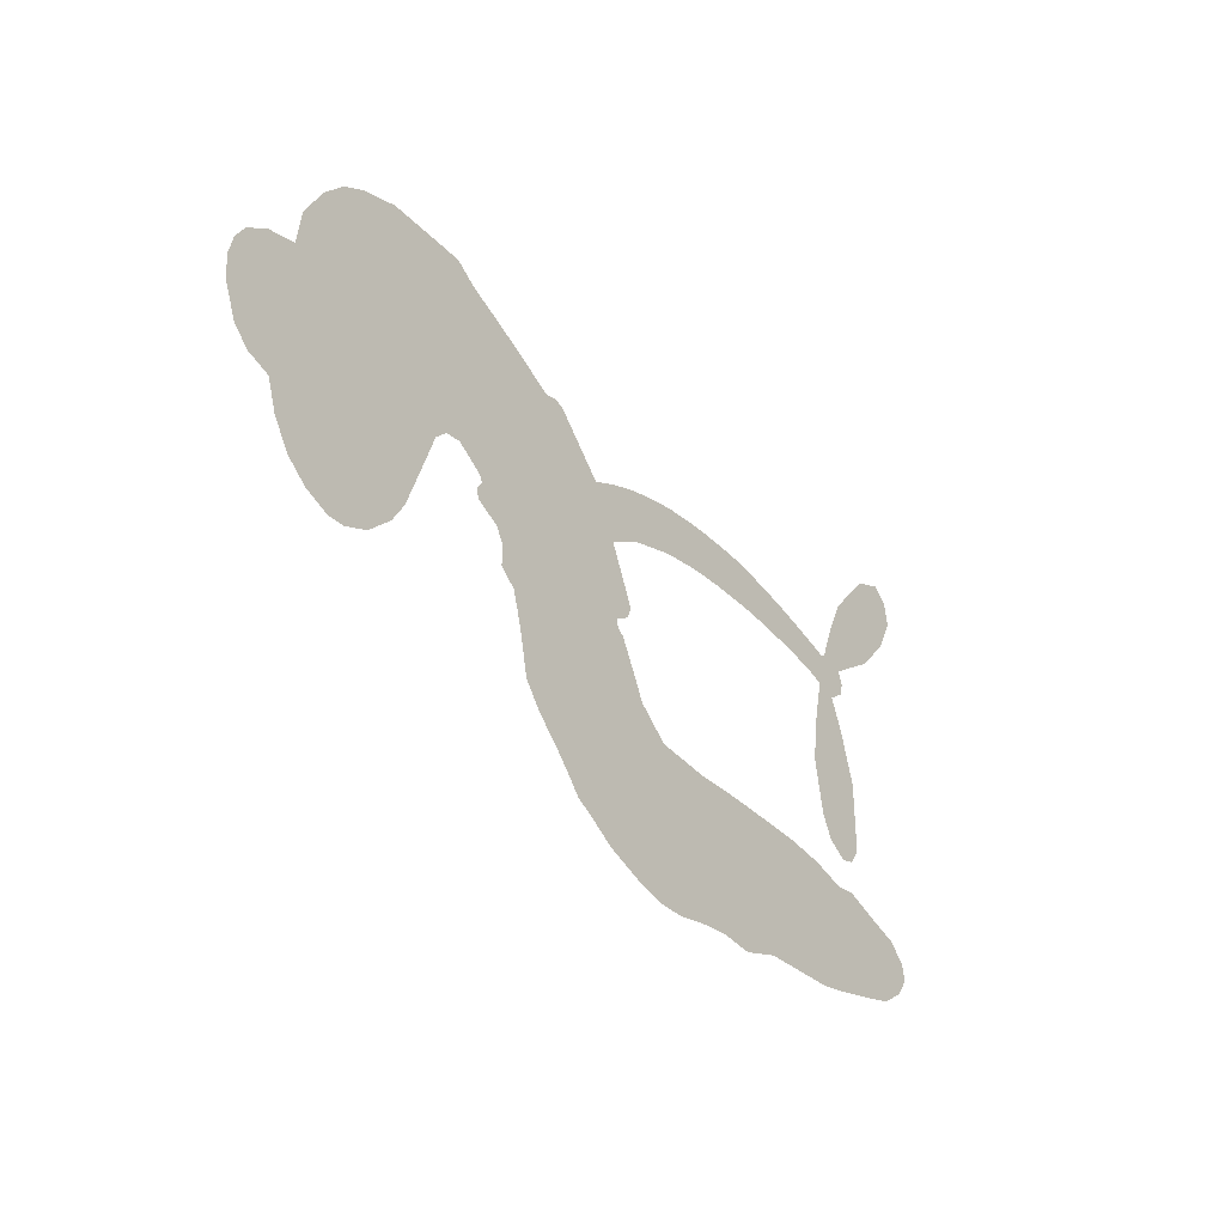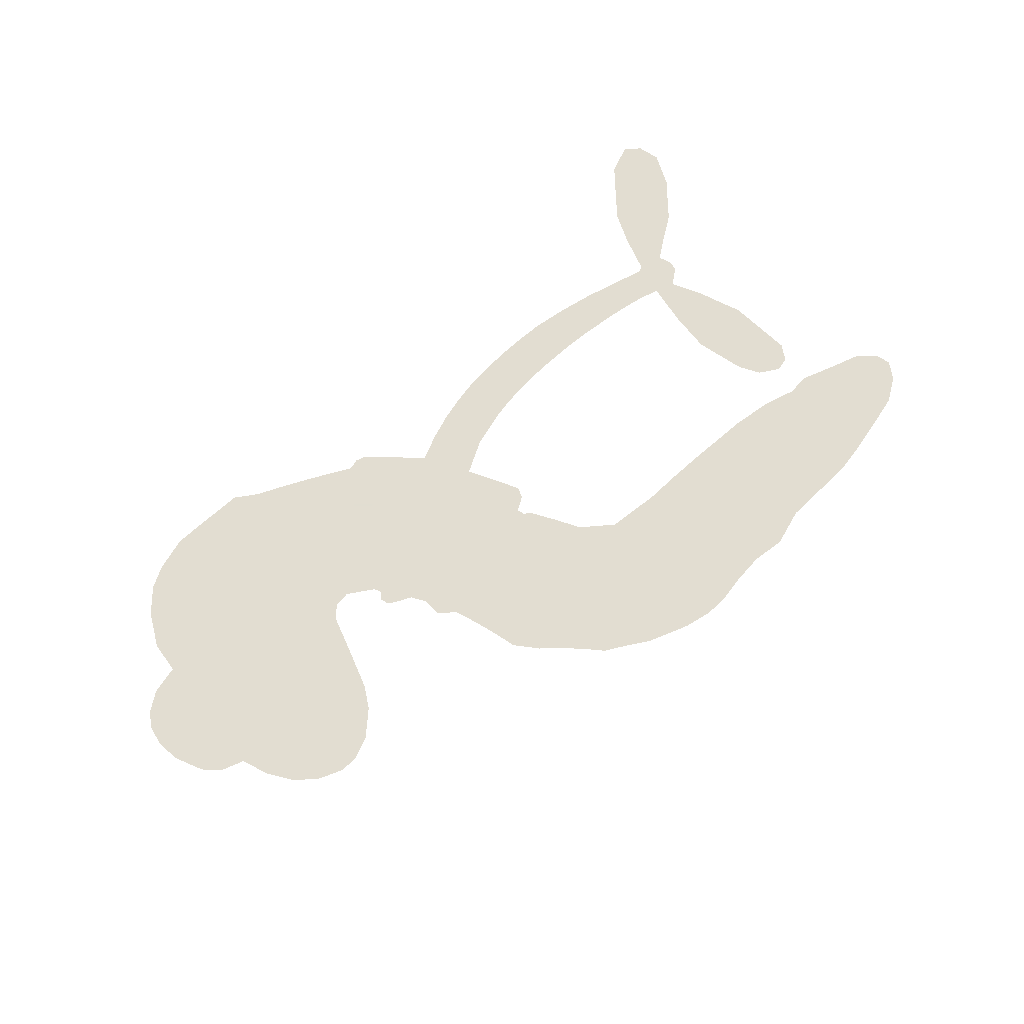
<metadata>
{"format":"obj","ext":"obj","renderer":"f3d","projection":"perspective","resolution":1024,"background":"white","views":[{"elev":-30.9,"azim":-53.0,"up":"+Y"},{"elev":68.6,"azim":-45.2,"up":"+Z"}]}
</metadata>
<code>
v -77.37 -8.18 0
v -80.09 -3.718 0
v -81.64 1.223 0
v -85.56 2.765 0
v -88.11 5.511 0
v -90.09 10.59 0
v -90.38 14.67 0
v -89.49 18.05 0
v -87.81 20.5 0
v -84.23 22.82 0
v -79.15 23.84 0
v -78.29 29.43 0
v -74.89 35.1 0
v -71.08 38.84 0
v -67.13 40.8 0
v -61.1 42.3 0
v -47.58 41.57 0
v -43.94 38.94 0
v -27.22 29.94 0
v -25.32 30.38 0
v -23.5 29.77 0
v -15.39 21.18 0
v 21.29 25.85 0
v 45.06 19.74 0
v 46.06 20.12 0
v 51.29 32.02 0
v 59.17 40.38 0
v 64.26 42.17 0
v 66.81 40.03 0
v 67.62 36.03 0
v 64.56 30.26 0
v 58.76 24.23 0
v 50.34 18.98 0
v 51.07 16.77 0
v 50.68 14.89 0
v 47.74 12.92 0
v 50.12 7.541 0
v 52.77 -0.7426 0
v 52.95 -12.48 0
v 51.11 -15.08 0
v 48.66 -15.6 0
v 45.25 -13.34 0
v 43.34 -9.642 0
v 41.62 -0.678 0
v 44.22 14.13 0
v -11.26 12.88 0
v -6.988 3.532 0
v -7.708 1.72 0
v -10.3 0.2778 0
v -10.05 -1.074 0
v -8.896 -1.936 0
v -4.326 -10.81 0
v 0.8826 -15.26 0
v 10.08 -16.42 0
v 34.16 -17.74 0
v 40.97 -18.9 0
v 46.76 -20.74 0
v 50.67 -20.54 0
v 61.9 -24.8 0
v 64.81 -27.69 0
v 65.39 -30.36 0
v 63.29 -33.29 0
v 59.02 -35.82 0
v 41.43 -38.94 0
v 27.6 -38.71 0
v 20.87 -40.49 0
v 14.92 -39.64 0
v 4.484 -40.65 0
v 0.3714 -40.48 0
v -4.419 -39.3 0
v -11.65 -36.28 0
v -19.02 -31.6 0
v -27.45 -22.48 0
v -30.46 -18.51 0
v -33.52 -6.069 0
v -36.2 -3.72 0
v -36.11 -0.3003 0
v -37.51 2.17 0
v -41.5 4.394 0
v -41.85 5.868 0
v -40.8 7.262 0
v -41.32 8.35 0
v -45.73 11.4 0
v -48.54 11.2 0
v -50.62 9.331 0
v -55.92 -4.286 0
v -58.31 -7.927 0
v -62.59 -11.62 0
v -66.7 -13.11 0
v -69.82 -13.05 0
v -73.88 -11.22 0
v 15.49 18.49 0
v 45.92 18.24 0
v -38.87 9.043 0
v -12.24 -0.7232 0
v -6.588 -6.287 0
v -39.65 5.628 0
v -25.28 27.24 0
v -9.036 8.162 0
v 29.98 17.29 0
v 48.03 19.11 0
v 37.24 16.07 0
v 40.81 15.28 0
v -39.5 3.197 0
v -12.46 2.202 0
v 48.53 26.42 0
v 47.97 16.33 0
v 49.23 22.73 0
v 61.52 -29.81 0
v 49.11 -11.71 0
v -40.94 12.91 0
v -10.45 -3.572 0
v -37 4.876 0
v -68.16 -7.559 0
v -84.32 16.31 0
v -52.72 14.14 0
v -19.54 25.53 0
v -9.959 3.666 0
v 33.34 23.3 0
v 39.23 21.61 0
v -17.3 0.7397 0
v -30.99 25.63 0
v -32.76 3.179 0
v -47.02 16.66 0
v -13.37 6.983 0
v 43.06 17.31 0
v -15.99 -4.961 0
v 39.94 18.44 0
v 36.54 19.45 0
v -31.28 -1.599 0
v 49.11 -27.65 0
v 42.54 6.471 0
v 62.88 37.94 0
v 54.43 21.63 0
v 52.85 -6.587 0
v -81.98 8.682 0
v 33.62 16.76 0
v 48.88 -23.88 0
v 45.35 9.666 0
v 42.21 -25.95 0
v 56.26 -22.75 0
v 52.92 -25.54 0
v -65.68 32.9 0
v 2.848 -31.96 0
v -72.86 -6.518 0
v -63.03 -2.212 0
v -86.66 12.89 0
v -32.62 14.95 0
v -11.71 -10.96 0
v 55.23 36.23 0
v 52.54 25.31 0
v -82.45 4.922 0
v -75.52 4.521 0
v -78.89 6.383 0
v -73.91 11.47 0
v -78.14 10.65 0
v 50.29 -37.55 0
v 57.37 -27.4 0
v -67.53 36.63 0
v -50.52 34.08 0
v 2.647 -36.55 0
v -59.79 -4.345 0
v -53.24 2.509 0
v -63.68 -6.722 0
v -36.55 12.86 0
v -8.171 -9.541 0
v -7.487 -15.78 0
v -75.48 8.173 0
v -69.07 6.298 0
v -77.2 17.37 0
v -81.71 12.95 0
v -70.6 32.77 0
v -62.08 37.01 0
v -47.93 37.41 0
v 9.651 -39.93 0
v -1.821 -34.25 0
v -34.01 8.87 0
v -38.5 20.54 0
v -76.55 13.86 0
v -71.71 16.62 0
v -54.36 41.97 0
v -43.87 14.95 0
v 5.753 -34.39 0
v 8.711 -27.85 0
v -38.6 16.44 0
v -52.4 38.02 0
v -35.59 34.65 0
v -42.67 18.42 0
v -57.31 38.13 0
v -47.75 24.86 0
v -43.06 31.31 0
v -46.18 20.92 0
v -44.59 35.01 0
v -42 24.82 0
v -52.57 20.51 0
v -39.78 36.84 0
v -49.37 19.14 0
v -39.24 32.88 0
v -39.45 28.5 0
v -35.48 30.39 0
v -35.59 26.05 0
v -31.4 32.34 0
v -33.58 21.59 0
v -32.05 28.99 0
v -49.51 14.38 0
v -15.15 -1.857 0
v -18.7 -2.499 0
v -23.94 1.787 0
v -21.86 -8.25 0
v 64.1 34.18 0
v 59.56 34.8 0
v 56.04 31.53 0
v -69.26 -1.355 0
v -66.49 -4.064 0
v -24.08 18.03 0
v -77.02 -0.03708 0
v -57.57 9.034 0
v -3.552 -14.71 0
v -3.685 -21.93 0
v -1.352 -18.49 0
v -5.172 -18.62 0
v -11.65 -21.33 0
v -7.674 -21.77 0
v 2.859 -24.06 0
v -11.38 -28.43 0
v -0.06234 -21.84 0
v -1.877 -27.24 0
v 4.404 -19.43 0
v -10.42 -24.69 0
v -23.04 -26.89 0
v -6.636 -27.18 0
v -81 19.72 0
v -80.52 16.25 0
v -74.39 30.96 0
v -74.78 26.07 0
v -70.83 28.28 0
v -70.17 22.39 0
v -64.12 41.55 0
v -64.97 38.51 0
v -1.559 -37.82 0
v -6.812 -34.95 0
v -68.17 12.05 0
v -57.73 42.14 0
v -57.94 29.92 0
v -28.47 1.906 0
v -26.39 -2.296 0
v -26.23 9.24 0
v -29.37 6.143 0
v -25.51 5.384 0
v -20.2 5.427 0
v -22.46 -15.89 0
v 53.31 28.95 0
v 57.08 27.77 0
v 61.63 27.24 0
v 60.67 31.04 0
v -69.99 -4.684 0
v -73.39 -2.182 0
v -72.06 1.935 0
v -20.37 21.02 0
v -28.32 21.15 0
v -78.7 2.956 0
v -54.14 10.59 0
v -57.74 14.17 0
v -51.92 5.912 0
v -58.56 1.053 0
v -55.81 5.495 0
v -60.5 5.349 0
v -62.92 10.36 0
v -0.4934 -30.62 0
v 2.425 -27.98 0
v -4.638 -30.75 0
v -8.819 -31.44 0
v 7.527 -23.29 0
v 22.54 -16.91 0
v 8.739 -19.77 0
v 12.06 -23.01 0
v 16.47 -16.59 0
v 13.24 -27.48 0
v 11.52 -31.33 0
v 20.41 -24.29 0
v 13.03 -19.39 0
v 7.993 -31.43 0
v 13.44 -35.37 0
v 16.17 -24.75 0
v 17.63 -20.66 0
v 18.34 -35.95 0
v 21.88 -20.74 0
v 19.45 -29.9 0
v 28.05 -25.49 0
v 15.58 -31.06 0
v 28.41 -17.34 0
v 24.33 -23.88 0
v 23.16 -27.91 0
v 27.61 -21.35 0
v 24.17 -33.78 0
v 33.27 -23.28 0
v 5.558 -15.81 0
v -75.25 21.52 0
v -71.19 13.35 0
v -70.87 9.914 0
v -68.49 15.49 0
v -69.05 19.02 0
v -64.6 14.15 0
v -63.62 22.81 0
v -65.51 17.81 0
v -61.13 17.03 0
v -56.85 18.71 0
v -53.84 17.32 0
v -56.56 24.44 0
v -60.1 20.96 0
v -58.89 34.1 0
v -61.91 31.16 0
v -54.74 32.87 0
v -65.81 27.89 0
v -61.25 26.72 0
v -53.29 28.24 0
v -22.53 -1.715 0
v -24.02 -5.204 0
v -31.8 -12.16 0
v -28.73 -6.265 0
v -32.6 -9.12 0
v -28.93 -9.69 0
v -27.12 -14.05 0
v -20.53 2.044 0
v -16.3 4.55 0
v -17.69 9.339 0
v -26.13 -18.49 0
v -15.37 -25.02 0
v -76.38 -4.517 0
v -22.97 24.02 0
v -31.14 18.5 0
v -35.04 18.09 0
v -27.75 14.99 0
v -27.41 24.51 0
v -54.57 -0.8901 0
v -59.79 11.51 0
v -66.31 8.814 0
v -64.93 4.476 0
v -68.21 2.396 0
v 21.96 -36.84 0
v 27.65 -30.29 0
v -72.38 19.88 0
v -68.56 25.59 0
v -52.56 24.42 0
v -23.22 -12.09 0
v -17.37 -12.63 0
v -31.1 -15.3 0
v -14.36 10.91 0
v -15.11 16.11 0
v -21.93 9.567 0
v -19.84 14.36 0
v -24.83 21.33 0
v -30.18 11.3 0
v -62.37 1.592 0
v 28.44 -34.53 0
v 34.44 -38.84 0
v 35.26 -31.51 0
v 30.99 -38.77 0
v 32.74 -34.98 0
v 37.24 -35.51 0
v 31.4 -31.37 0
v 33.18 -27.57 0
v 41.08 -31.41 0
v 37.45 -25.74 0
v 39.84 -22.68 0
v 43.55 -22.55 0
v 37.58 -18.34 0
v 1.245 17.44 0
v 3.031 26.15 0
v -18.43 17.82 0
v -23.85 13.37 0
v 41.17 -35.18 0
v 46.61 -33.29 0
v 45.88 -38.33 0
v 53.4 -30.64 0
v 36.38 -21.63 0
v -5.325 15.83 0
v 49.72 -31.25 0
v 54.68 -36.71 0
v 52.11 -34.1 0
v 56.25 -33.23 0
v -6.207 24.48 0
v -13.09 18.81 0
v -10.87 23.03 0
v 47.63 -6.696 0
v 50.16 -3.671 0
v 47.16 1.599 0
v 42.48 -5.172 0
v 45.97 -2.714 0
v -85.98 8.923 0
v -12.38 -7.002 0
v -15.92 -8.927 0
v -44.8 27.71 0
v -47.49 31.02 0
v -38.48 23.98 0
v -15.28 -33.86 0
v -15.24 -29.88 0
v 31.2 -20.04 0
v -21.3 -21.22 0
v -16.39 -20.58 0
v -12.88 -16.51 0
v -18.95 -17.73 0
v -10.53 -14.08 0
v -16.15 -15.61 0
v 38 -29.29 0
v 45.1 -29.26 0
v 45.83 -25.78 0
v -7.311 20.09 0
v -8.303 14.37 0
v -2.759 19.3 0
v -1.66 25.47 0
v 8.296 18.33 0
v 0.7829 21.9 0
v 4.746 18 0
v 12.25 26.42 0
v 6.046 22.51 0
v 10.74 22.19 0
v 7.677 26.41 0
v 11.87 18.48 0
v 51.39 3.429 0
v 46.52 5.633 0
v 42.08 2.886 0
v -49.56 27.97 0
v -25.2 -24.67 0
v -19.36 -24.47 0
v -20.99 -29.2 0
v -17.66 -27.91 0
v -9.782 17.73 0
v 27.35 24.74 0
v 29.73 21.38 0
v 22.71 18.16 0
v 26.35 17.8 0
v 24.86 21.6 0
v 20.57 21.8 0
v 16.8 26.24 0
v 14.92 22.62 0
v 9.863 -34.82 0
v 6.847 -37.99 0
f 112 206 391
f 186 160 174
f 75 130 76
f 203 122 201
f 105 121 206
f 45 107 93
f 51 50 112
f 123 78 77
f 89 88 114
f 125 118 99
f 1 91 145
f 162 164 87
f 25 108 106
f 43 42 110
f 80 79 97
f 126 93 24
f 58 138 142
f 179 299 180
f 128 129 102
f 105 125 325
f 52 166 167
f 143 159 172
f 240 176 70
f 142 138 131
f 176 240 161
f 223 231 219
f 59 158 109
f 95 112 50
f 117 21 98
f 113 94 97
f 97 104 113
f 104 78 113
f 349 383 22
f 166 112 391
f 105 95 49
f 74 73 327
f 51 112 96
f 82 94 111
f 107 34 101
f 52 218 53
f 323 345 322
f 203 260 122
f 90 89 114
f 167 221 218
f 145 256 257
f 91 90 114
f 298 232 170
f 98 19 334
f 282 183 437
f 77 76 130
f 4 3 152
f 152 5 4
f 56 365 366
f 45 126 103
f 115 9 8
f 8 7 147
f 45 139 36
f 106 151 252
f 147 7 6
f 381 158 375
f 114 145 91
f 246 208 245
f 136 154 156
f 10 9 115
f 19 122 334
f 205 83 124
f 17 174 18
f 84 205 116
f 165 111 94
f 182 83 111
f 162 146 164
f 239 15 159
f 206 207 127
f 129 137 102
f 236 234 235
f 350 250 326
f 172 159 14
f 180 302 342
f 126 45 93
f 322 318 320
f 239 238 15
f 211 150 212
f 5 152 390
f 136 152 154
f 25 93 101
f 31 30 210
f 107 45 36
f 124 192 197
f 161 183 144
f 119 430 137
f 120 119 129
f 296 364 376
f 359 361 355
f 287 274 285
f 363 373 406
f 276 285 281
f 50 49 95
f 53 218 220
f 275 54 297
f 49 48 118
f 126 128 103
f 274 287 294
f 58 57 138
f 78 123 113
f 407 406 131
f 118 105 49
f 375 158 142
f 68 161 69
f 61 109 62
f 421 139 132
f 109 60 59
f 166 52 96
f 423 394 160
f 60 109 61
f 348 349 351
f 85 84 116
f 141 58 142
f 162 87 86
f 43 110 385
f 134 32 151
f 386 385 135
f 110 42 41
f 110 135 385
f 102 103 128
f 57 366 407
f 40 110 41
f 40 39 110
f 421 387 420
f 119 137 129
f 141 158 59
f 37 36 139
f 105 206 95
f 47 118 48
f 94 81 97
f 95 206 112
f 430 433 432
f 432 100 430
f 413 416 369
f 82 81 94
f 177 165 94
f 98 20 19
f 98 21 20
f 97 79 104
f 63 62 109
f 108 151 106
f 117 330 259
f 210 133 211
f 93 107 101
f 83 82 111
f 259 22 117
f 348 99 46
f 47 99 118
f 24 93 25
f 132 139 45
f 35 34 107
f 126 24 128
f 101 34 33
f 118 125 105
f 130 123 77
f 115 8 147
f 128 24 120
f 108 101 33
f 27 133 28
f 108 33 134
f 255 253 254
f 185 111 165
f 28 133 29
f 133 30 29
f 129 128 120
f 110 39 135
f 159 15 14
f 145 114 256
f 193 160 394
f 101 108 25
f 389 388 385
f 36 35 107
f 168 154 153
f 81 80 97
f 372 373 363
f 151 108 134
f 214 114 164
f 145 257 329
f 163 265 335
f 179 233 171
f 390 6 5
f 147 390 171
f 113 123 177
f 177 123 248
f 209 346 392
f 397 396 225
f 261 154 152
f 27 150 211
f 253 252 151
f 152 136 390
f 3 2 216
f 168 169 300
f 261 152 3
f 168 156 154
f 261 153 154
f 234 236 172
f 179 156 155
f 147 171 115
f 64 374 372
f 375 380 381
f 141 142 158
f 142 131 375
f 172 14 13
f 143 173 239
f 308 205 197
f 196 198 187
f 283 175 67
f 161 144 176
f 264 266 163
f 214 146 213
f 85 262 264
f 262 85 116
f 114 88 164
f 87 164 88
f 177 94 113
f 332 148 331
f 112 166 96
f 166 149 403
f 346 209 345
f 223 219 221
f 169 168 153
f 155 156 168
f 265 162 86
f 162 265 146
f 179 180 170
f 11 10 232
f 136 156 171
f 171 156 179
f 12 234 13
f 172 13 234
f 173 311 189
f 189 311 313
f 16 173 189
f 200 198 199
f 288 280 284
f 183 282 144
f 270 184 224
f 70 176 241
f 245 248 123
f 148 165 177
f 188 194 192
f 188 182 185
f 179 155 299
f 179 170 233
f 299 300 242
f 301 302 180
f 188 192 124
f 17 181 186
f 83 182 124
f 438 161 68
f 437 283 279
f 288 290 286
f 220 226 228
f 332 165 148
f 188 185 178
f 17 186 174
f 189 186 181
f 174 193 18
f 185 182 111
f 202 187 200
f 182 188 124
f 16 189 243
f 311 173 312
f 189 313 186
f 194 190 192
f 18 193 196
f 194 188 178
f 190 195 197
f 160 193 174
f 198 196 193
f 122 204 201
f 393 194 199
f 160 313 316
f 304 314 343
f 190 197 192
f 198 193 191
f 197 195 308
f 199 191 393
f 198 191 199
f 395 194 178
f 198 200 187
f 201 200 199
f 204 19 202
f 395 199 194
f 201 395 203
f 332 178 185
f 204 202 200
f 260 331 333
f 201 204 200
f 19 204 122
f 83 205 84
f 197 205 124
f 207 206 121
f 206 127 391
f 324 317 207
f 130 320 246
f 250 350 249
f 123 130 245
f 127 207 209
f 207 121 324
f 30 133 210
f 133 27 211
f 150 26 212
f 210 211 255
f 252 212 26
f 253 255 212
f 146 354 339
f 258 153 216
f 146 214 164
f 256 214 213
f 353 247 333
f 348 46 349
f 2 1 329
f 216 257 258
f 307 263 308
f 354 267 338
f 52 167 218
f 221 220 218
f 221 167 223
f 269 270 227
f 219 226 220
f 53 220 228
f 167 222 223
f 219 220 221
f 402 400 404
f 328 225 229
f 222 229 223
f 269 227 271
f 226 227 224
f 224 273 228
f 397 72 396
f 71 70 241
f 227 226 219
f 226 224 228
f 223 229 231
f 144 269 176
f 273 224 184
f 297 53 228
f 399 251 327
f 231 229 225
f 400 402 399
f 426 427 425
f 71 241 272
f 219 231 227
f 10 115 232
f 233 115 171
f 170 232 233
f 115 233 232
f 11 235 12
f 234 12 235
f 11 232 298
f 236 143 172
f 235 11 298
f 235 237 343
f 299 301 180
f 237 302 304
f 143 239 159
f 173 16 238
f 173 238 239
f 70 69 240
f 161 240 69
f 176 269 271
f 271 231 272
f 338 268 337
f 262 263 217
f 314 312 143
f 189 181 243
f 316 313 244
f 246 245 130
f 249 248 245
f 319 322 321
f 318 207 317
f 250 249 208
f 215 260 333
f 249 245 208
f 248 247 353
f 250 208 324
f 247 248 249
f 325 250 324
f 325 326 250
f 230 399 424
f 400 222 401
f 106 252 26
f 253 151 32
f 255 254 31
f 212 252 253
f 210 255 31
f 253 32 254
f 212 255 211
f 214 256 114
f 257 256 213
f 257 213 258
f 216 2 329
f 339 258 213
f 169 153 258
f 330 117 98
f 326 351 350
f 331 260 203
f 259 330 352
f 3 216 261
f 153 261 216
f 263 262 116
f 266 264 262
f 310 304 305
f 301 242 303
f 265 266 267
f 266 262 217
f 267 266 217
f 265 163 266
f 268 267 217
f 268 338 267
f 263 336 217
f 268 303 337
f 270 269 144
f 227 231 271
f 270 144 282
f 227 270 224
f 272 231 225
f 176 271 241
f 272 225 396
f 241 271 272
f 184 278 276
f 228 273 275
f 276 284 285
f 285 274 277
f 273 276 275
f 284 276 278
f 184 276 273
f 54 275 281
f 175 283 437
f 276 281 275
f 279 184 282
f 278 184 279
f 437 279 282
f 290 288 284
f 376 398 296
f 277 54 281
f 282 184 270
f 438 183 161
f 66 286 67
f 67 286 283
f 279 290 278
f 284 280 285
f 285 280 287
f 277 281 285
f 340 65 295
f 278 290 284
f 292 287 280
f 294 287 292
f 340 286 66
f 341 293 295
f 292 280 293
f 358 359 355
f 279 283 290
f 286 290 283
f 293 280 288
f 291 294 398
f 294 292 289
f 295 293 288
f 289 292 293
f 294 289 296
f 294 291 274
f 340 288 286
f 293 341 289
f 361 362 341
f 365 376 364
f 342 170 180
f 275 297 228
f 237 235 298
f 300 299 155
f 301 299 242
f 168 300 155
f 337 300 169
f 242 337 303
f 342 302 237
f 305 301 303
f 311 312 244
f 336 303 268
f 307 310 306
f 301 305 302
f 305 303 306
f 303 336 306
f 304 302 305
f 307 306 263
f 305 306 310
f 308 263 116
f 307 195 309
f 308 116 205
f 195 307 308
f 309 344 316
f 309 244 315
f 307 309 310
f 315 310 309
f 312 173 143
f 313 311 244
f 314 143 236
f 315 312 314
f 244 309 316
f 186 313 160
f 343 314 236
f 315 314 304
f 315 304 310
f 244 312 315
f 344 309 195
f 393 394 423
f 208 246 317
f 318 317 246
f 75 320 130
f 207 318 209
f 323 251 345
f 320 318 246
f 320 321 322
f 322 319 323
f 320 75 321
f 318 322 209
f 347 74 323
f 327 323 74
f 317 324 208
f 325 324 121
f 105 325 121
f 326 325 125
f 348 326 125
f 350 247 249
f 230 425 399
f 323 327 251
f 427 397 328
f 73 399 327
f 145 329 1
f 216 329 257
f 334 330 98
f 215 352 260
f 332 331 203
f 331 148 333
f 178 332 203
f 332 185 165
f 353 333 148
f 371 247 350
f 122 260 334
f 334 260 352
f 336 263 306
f 265 86 335
f 268 217 336
f 300 337 242
f 337 169 338
f 169 258 339
f 265 354 146
f 146 339 213
f 169 339 338
f 65 340 66
f 288 340 295
f 65 355 295
f 341 295 355
f 237 298 342
f 170 342 298
f 235 343 236
f 304 343 237
f 195 190 344
f 423 344 190
f 346 345 251
f 322 345 209
f 399 425 400
f 391 392 149
f 99 348 125
f 323 319 347
f 413 410 368
f 259 370 22
f 215 351 370
f 326 348 351
f 371 333 247
f 370 351 349
f 371 215 333
f 259 352 215
f 334 352 330
f 148 177 353
f 248 353 177
f 267 354 265
f 339 354 338
f 360 363 357
f 289 341 362
f 357 359 360
f 358 356 359
f 364 140 365
f 360 359 356
f 355 65 358
f 361 359 357
f 356 64 360
f 364 405 140
f 361 357 362
f 355 361 341
f 357 363 405
f 289 362 296
f 360 64 372
f 374 157 373
f 296 362 364
f 362 357 405
f 366 365 140
f 398 376 55
f 366 140 407
f 56 366 57
f 417 415 418
f 365 56 367
f 428 384 383
f 22 370 349
f 215 370 259
f 350 351 371
f 215 371 351
f 373 157 380
f 363 360 372
f 378 375 131
f 373 378 406
f 372 374 373
f 381 380 379
f 365 367 376
f 55 376 367
f 377 410 408
f 46 383 349
f 406 378 131
f 373 380 378
f 63 381 379
f 380 375 378
f 157 379 380
f 63 109 381
f 158 381 109
f 408 382 384
f 22 383 384
f 386 135 38
f 377 408 428
f 428 46 409
f 385 386 389
f 387 386 38
f 389 44 388
f 421 420 37
f 422 44 387
f 386 387 389
f 43 385 388
f 44 389 387
f 171 390 136
f 6 390 147
f 392 391 127
f 166 391 149
f 209 392 127
f 149 392 346
f 394 393 191
f 190 194 393
f 193 394 191
f 423 160 316
f 203 395 178
f 199 395 201
f 272 396 71
f 222 328 229
f 328 397 225
f 291 398 55
f 294 296 398
f 400 328 222
f 401 222 167
f 399 402 251
f 167 403 401
f 404 149 346
f 404 400 401
f 346 251 402
f 166 403 167
f 404 403 149
f 404 401 403
f 346 402 404
f 140 405 363
f 362 405 364
f 407 131 138
f 363 406 140
f 407 138 57
f 140 406 407
f 410 377 368
f 413 411 410
f 428 408 384
f 382 408 410
f 413 414 416
f 382 410 411
f 369 411 413
f 416 414 412
f 436 434 435
f 413 368 414
f 417 416 412
f 92 436 419
f 418 369 416
f 417 419 436
f 139 421 37
f 417 418 416
f 417 412 419
f 387 38 420
f 422 421 132
f 344 423 316
f 421 422 387
f 393 423 190
f 72 397 427
f 399 73 424
f 400 425 328
f 425 427 328
f 425 230 426
f 72 427 426
f 46 428 383
f 377 428 409
f 119 429 430
f 137 430 100
f 432 433 431
f 429 23 433
f 434 431 433
f 433 430 429
f 434 433 23
f 415 417 436
f 92 431 434
f 434 436 92
f 434 23 435
f 415 436 435
f 437 183 438
f 68 175 438
f 437 438 175

</code>
